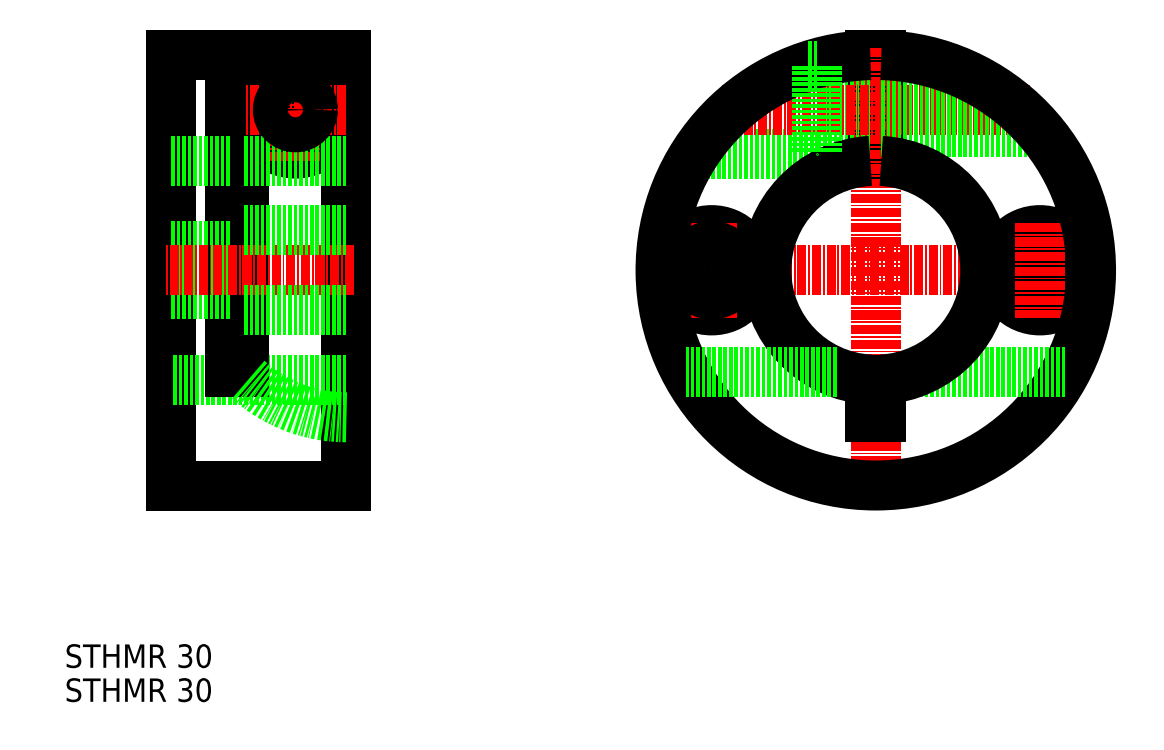
<metadata>
{"format":"dxf","ext":"dxf","renderer":"ezdxf+matplotlib","layout":"modelspace","background":"white","min_lineweight":24,"dpi":150}
</metadata>
<code>
0
SECTION
2
ENTITIES
0
CIRCLE
8
0
10
143
20
-90.81
30
0
40
3
0
CIRCLE
8
0
10
143
20
-90.81
30
0
40
3.3
0
CIRCLE
8
0
10
143
20
-90.81
30
0
40
6
0
LINE
8
CENTER
10
143
20
-97.81
30
0
11
143
21
-83.81
31
0
0
LINE
8
0
10
134
20
-126.8
30
0
11
134
21
-83.31
31
0
0
LINE
8
0
10
136
20
-126.8
30
0
11
136
21
-83.31
31
0
0
LINE
8
0
10
126
20
-142.3
30
0
11
126
21
-83.31
31
0
0
LINE
8
0
10
150
20
-142.3
30
0
11
150
21
-83.31
31
0
0
TEXT
8
0
10
111.4
20
-167.3
30
0
40
3.2
1
STHMR 30
0
LINE
8
0
10
134
20
-97.81
30
0
11
126
21
-97.81
31
0
0
LINE
8
0
10
126
20
-116.1
30
0
11
134
21
-116.1
31
0
0
LINE
8
0
10
126
20
-109.5
30
0
11
134
21
-109.5
31
0
0
LINE
8
0
10
150
20
-127.8
30
0
11
126
21
-127.8
31
0
0
LINE
8
CENTER
10
151
20
-112.8
30
0
11
125
21
-112.8
31
0
0
LINE
8
0
10
150
20
-142.3
30
0
11
126
21
-142.3
31
0
0
LINE
8
0
10
150
20
-97.81
30
0
11
136
21
-97.81
31
0
0
LINE
8
0
10
136
20
-126.8
30
0
11
134
21
-126.8
31
0
0
LINE
8
0
10
134
20
-83.31
30
0
11
126
21
-83.31
31
0
0
LINE
8
CENTER
10
150
20
-90.81
30
0
11
136
21
-90.81
31
0
0
LINE
8
0
10
150
20
-83.31
30
0
11
136
21
-83.31
31
0
0
LINE
8
0
10
221.8
20
-83.32
30
0
11
221.8
21
-97.83
31
0
0
LINE
8
0
10
223.3
20
-83.32
30
0
11
223.3
21
-97.83
31
0
0
LINE
8
CENTER
10
222.5
20
-82.31
30
0
11
222.5
21
-143.3
31
0
0
LINE
8
0
10
221.8
20
-94.11
30
0
11
214.5
21
-94.11
31
0
0
LINE
8
CENTER
10
253
20
-112.8
30
0
11
192
21
-112.8
31
0
0
LINE
8
0
10
197.7
20
-96.81
30
0
11
214.5
21
-96.81
31
0
0
CIRCLE
8
0
10
200
20
-112.8
30
0
40
5.5
0
LINE
8
CENTER
10
200
20
-106.3
30
0
11
200
21
-119.3
31
0
0
CIRCLE
8
0
10
200
20
-112.8
30
0
40
3.3
0
LINE
8
0
10
221.8
20
-127.8
30
0
11
221.8
21
-133
31
0
0
LINE
8
0
10
223.3
20
-127.8
30
0
11
223.3
21
-133
31
0
0
LINE
8
0
10
223.3
20
-93.81
30
0
11
245.1
21
-93.81
31
0
0
LINE
8
0
10
221.8
20
-87.51
30
0
11
214.5
21
-87.51
31
0
0
LINE
8
CENTER
10
243.7
20
-90.81
30
0
11
201.4
21
-90.81
31
0
0
LINE
8
0
10
223.3
20
-87.81
30
0
11
238.2
21
-87.81
31
0
0
LINE
8
0
10
150
20
-107.3
30
0
11
136
21
-107.3
31
0
0
LINE
8
0
10
150
20
-118.3
30
0
11
136
21
-118.3
31
0
0
LINE
8
0
10
223.3
20
-88.41
30
0
11
239.1
21
-88.41
31
0
0
LINE
8
0
10
223.3
20
-93.21
30
0
11
244.6
21
-93.21
31
0
0
CIRCLE
8
0
10
143
20
-90.81
30
0
40
2.4
0
CIRCLE
8
0
10
245
20
-112.8
30
0
40
5.5
0
CIRCLE
8
0
10
245
20
-112.8
30
0
40
3.3
0
LINE
8
CENTER
10
245
20
-106.3
30
0
11
245
21
-119.3
31
0
0
ARC
8
0
10
222.5
20
-112.8
30
0
40
29.5
50
91.46
51
88.54
0
ARC
8
0
10
222.5
20
-112.8
30
0
40
15
50
92.87
51
267.1
0
TEXT
8
0
10
111.4
20
-172
30
0
40
3.2
1
STHMR 30
0
LINE
8
0
10
214.5
20
-84.81
30
0
11
214.5
21
-96.81
31
0
0
LINE
8
0
10
213.2
20
-84.81
30
0
11
214.5
21
-84.81
31
0
0
LINE
8
0
10
248.5
20
-126.8
30
0
11
227.9
21
-126.8
31
0
0
LINE
8
0
10
217.1
20
-126.8
30
0
11
196.6
21
-126.8
31
0
0
ARC
8
0
10
150
20
-112.8
30
0
40
20.16
50
228.1
51
270
0
LINE
8
0
10
223.3
20
-133
30
0
11
221.8
21
-133
31
0
0
ARC
8
0
10
222.5
20
-112.8
30
0
40
15
50
272.9
51
87.13
0
ENDSEC
0
EOF

</code>
